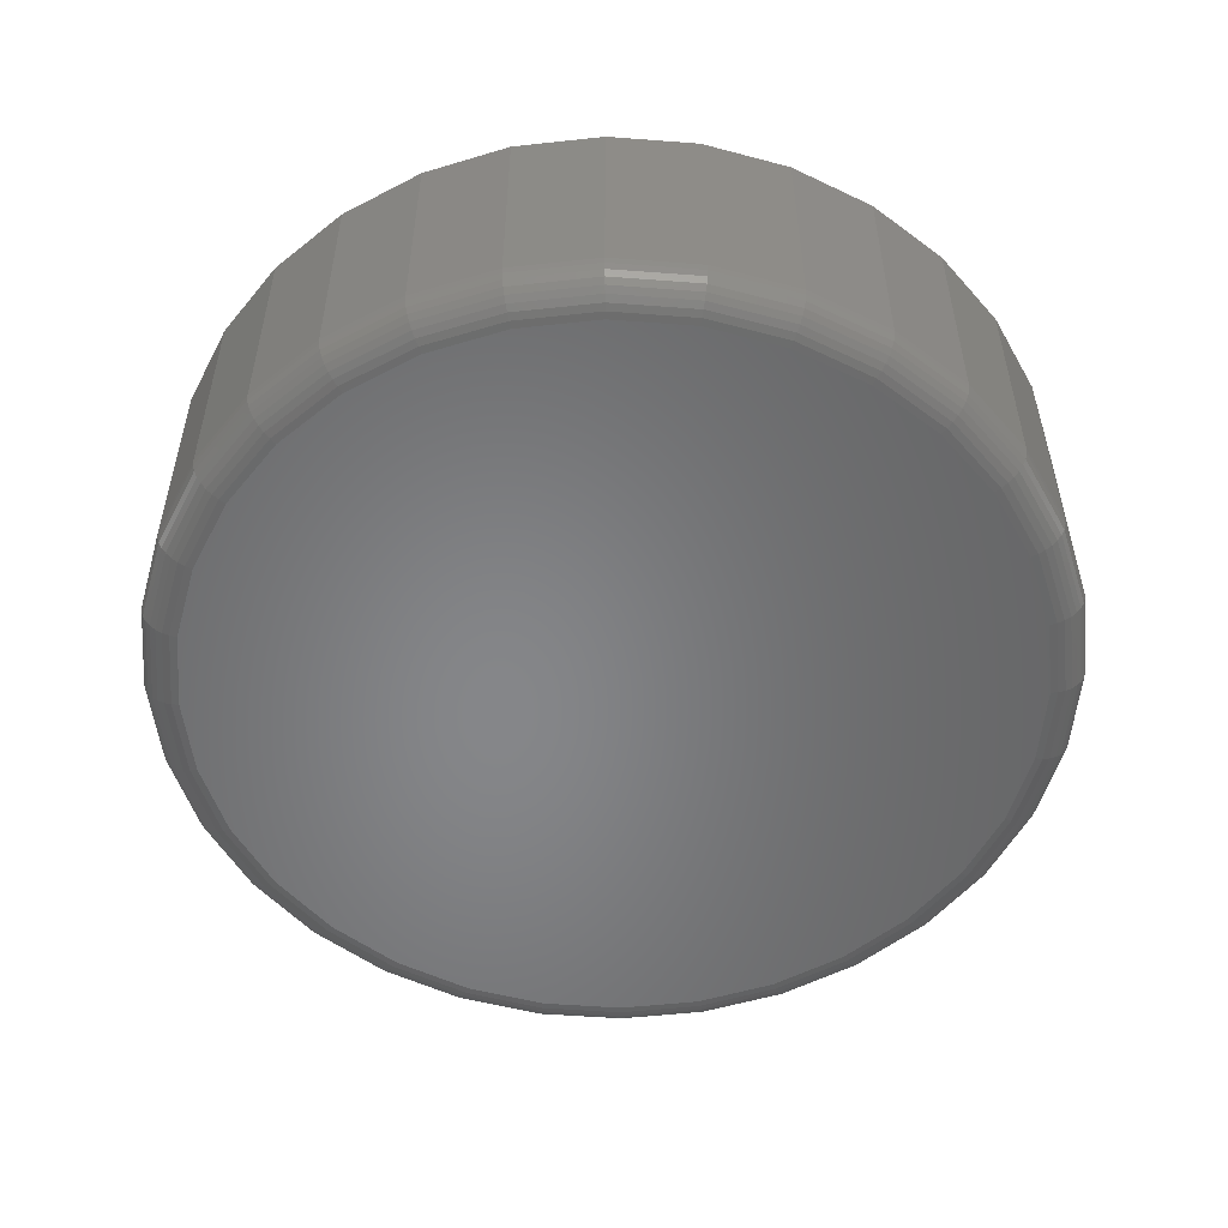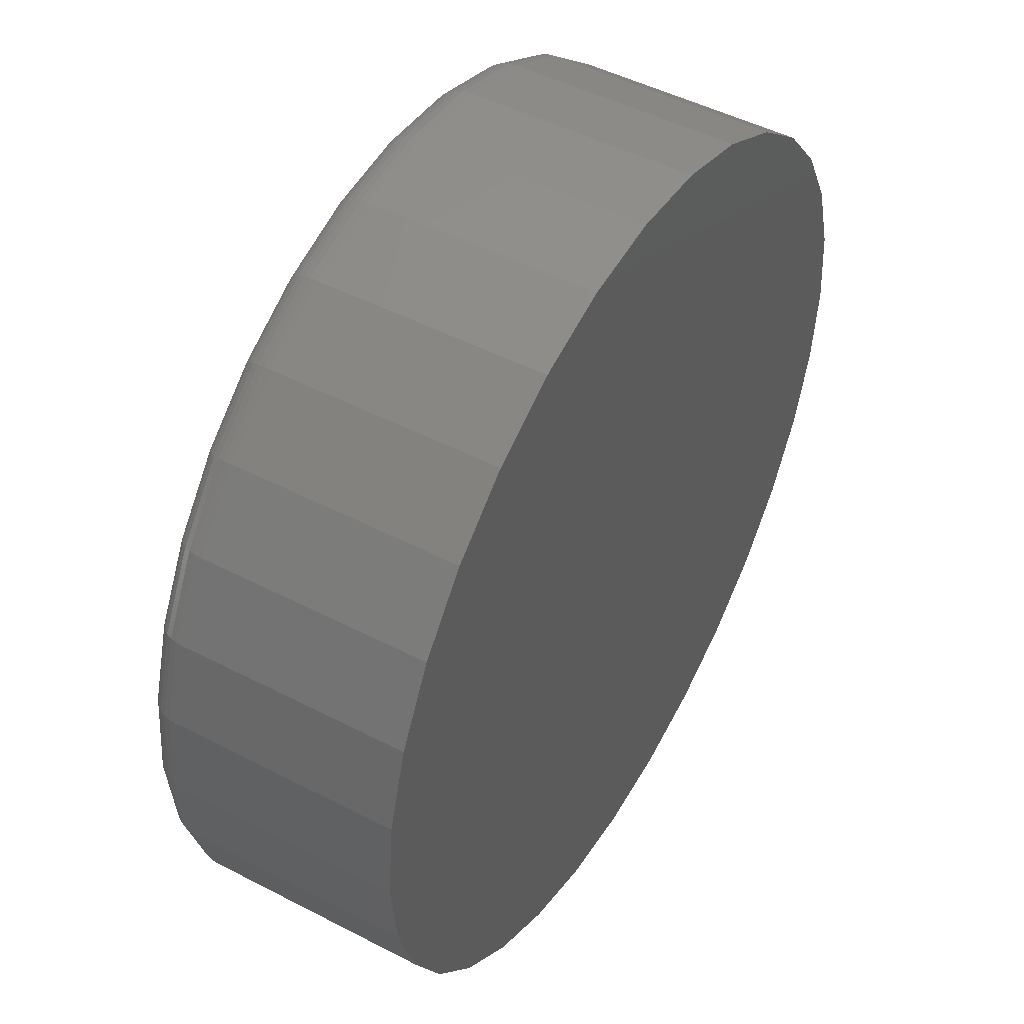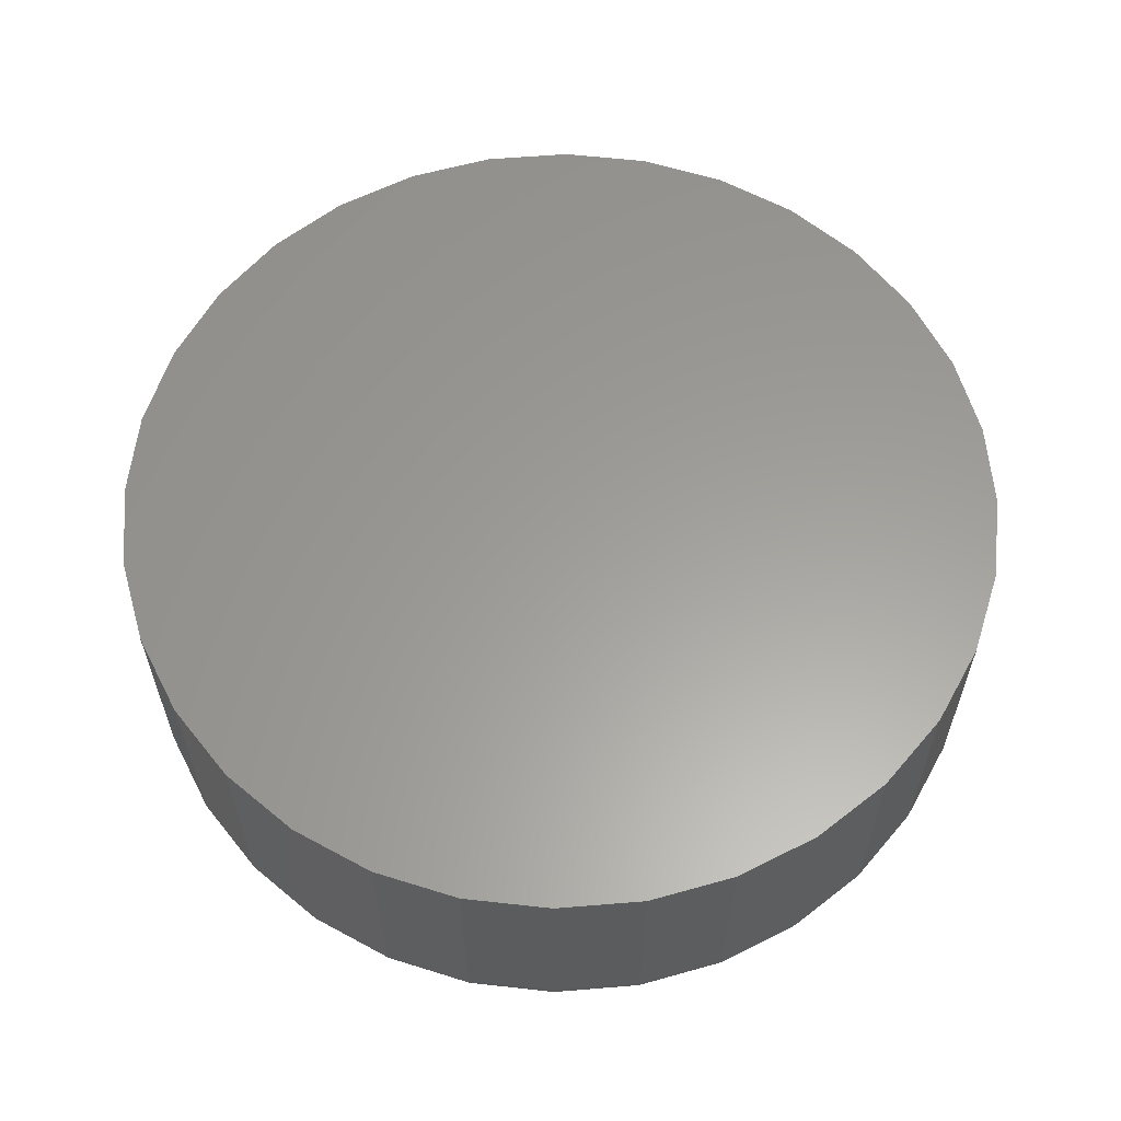
<metadata>
{"format":"stl","ext":"stl","renderer":"f3d","projection":"perspective","resolution":1024,"background":"white","views":[{"elev":-53.3,"azim":-179.0,"up":"+Z"},{"elev":48.4,"azim":-59.9,"up":"+Y"},{"elev":60.5,"azim":-145.4,"up":"+Z"}]}
</metadata>
<code>
# stl→obj: 320 verts, 636 faces
v 0.402 -0.07138 0
v 0.4347 -0.07461 0
v 0.3692 -0.07461 0
v 0.3377 -0.08416 0
v 0.4662 -0.08416 0
v 0.4347 -0.404 0
v 0.3692 -0.404 0
v 0.4662 -0.3945 0
v 0.402 -0.4072 0
v 0.3377 -0.3945 0
v 0.3087 -0.3789 0
v 0.4953 -0.3789 0
v 0.2832 -0.3581 0
v 0.5207 -0.3581 0
v 0.2623 -0.3326 0
v 0.5416 -0.3326 0
v 0.2468 -0.3036 0
v 0.5571 -0.3036 0
v 0.2373 -0.2721 0
v 0.5667 -0.2721 0
v 0.234 -0.2393 0
v 0.5699 -0.2393 0
v 0.2373 -0.2065 0
v 0.5667 -0.2065 0
v 0.2468 -0.175 0
v 0.5571 -0.175 0
v 0.2623 -0.146 0
v 0.5416 -0.146 0
v 0.2832 -0.1206 0
v 0.5207 -0.1206 0
v 0.3087 -0.09968 0
v 0.4953 -0.09968 0
v 0.5855 -0.2393 0.01562
v 0.5855 -0.2393 0.1094
v 0.582 -0.2751 0.01562
v 0.582 -0.2751 0.1094
v 0.5716 -0.3096 0.01562
v 0.5716 -0.3096 0.1094
v 0.5546 -0.3413 0.01562
v 0.5546 -0.3413 0.1094
v 0.5318 -0.3691 0.01562
v 0.5318 -0.3691 0.1094
v 0.504 -0.3919 0.01562
v 0.504 -0.3919 0.1094
v 0.4722 -0.4089 0.01562
v 0.4722 -0.4089 0.1094
v 0.4378 -0.4193 0.01562
v 0.4378 -0.4193 0.1094
v 0.402 -0.4229 0.01562
v 0.402 -0.4229 0.1094
v 0.3662 -0.4193 0.01562
v 0.3662 -0.4193 0.1094
v 0.3317 -0.4089 0.01562
v 0.3317 -0.4089 0.1094
v 0.3 -0.3919 0.01562
v 0.3 -0.3919 0.1094
v 0.2722 -0.3691 0.01562
v 0.2722 -0.3691 0.1094
v 0.2494 -0.3413 0.01562
v 0.2494 -0.3413 0.1094
v 0.2324 -0.3096 0.01562
v 0.2324 -0.3096 0.1094
v 0.2219 -0.2751 0.01562
v 0.2219 -0.2751 0.1094
v 0.2184 -0.2393 0.01562
v 0.2184 -0.2393 0.1094
v 0.2219 -0.2035 0.01562
v 0.2219 -0.2035 0.1094
v 0.2324 -0.1691 0.01562
v 0.2324 -0.1691 0.1094
v 0.2494 -0.1373 0.01562
v 0.2494 -0.1373 0.1094
v 0.2722 -0.1095 0.01562
v 0.2722 -0.1095 0.1094
v 0.3 -0.08669 0.01562
v 0.3 -0.08669 0.1094
v 0.3317 -0.06973 0.01562
v 0.3317 -0.06973 0.1094
v 0.3662 -0.05928 0.01562
v 0.3662 -0.05928 0.1094
v 0.402 -0.05576 0.01562
v 0.402 -0.05576 0.1094
v 0.4378 -0.05928 0.01562
v 0.4378 -0.05928 0.1094
v 0.4722 -0.06973 0.01562
v 0.4722 -0.06973 0.1094
v 0.504 -0.08669 0.01562
v 0.504 -0.08669 0.1094
v 0.5318 -0.1095 0.01562
v 0.5318 -0.1095 0.1094
v 0.5546 -0.1373 0.01562
v 0.5546 -0.1373 0.1094
v 0.5716 -0.1691 0.01562
v 0.5716 -0.1691 0.1094
v 0.582 -0.2035 0.01562
v 0.582 -0.2035 0.1094
v 0.2187 -0.2393 0.01258
v 0.2222 -0.2036 0.01258
v 0.2196 -0.2393 0.009646
v 0.2231 -0.2037 0.009646
v 0.2211 -0.2393 0.006944
v 0.2245 -0.204 0.006944
v 0.223 -0.2393 0.004576
v 0.2264 -0.2044 0.004576
v 0.2254 -0.2393 0.002633
v 0.2288 -0.2049 0.002633
v 0.2281 -0.2393 0.001189
v 0.2314 -0.2054 0.001189
v 0.231 -0.2393 0.0003002
v 0.2343 -0.206 0.0003002
v 0.5817 -0.2036 0.01258
v 0.5852 -0.2393 0.01258
v 0.5808 -0.2037 0.009646
v 0.5843 -0.2393 0.009646
v 0.5794 -0.204 0.006944
v 0.5829 -0.2393 0.006944
v 0.5775 -0.2044 0.004576
v 0.5809 -0.2393 0.004576
v 0.5752 -0.2049 0.002633
v 0.5786 -0.2393 0.002633
v 0.5725 -0.2054 0.001189
v 0.5759 -0.2393 0.001189
v 0.5697 -0.206 0.0003002
v 0.5729 -0.2393 0.0003002
v 0.5713 -0.1692 0.01258
v 0.5705 -0.1695 0.009646
v 0.5691 -0.1701 0.006944
v 0.5673 -0.1708 0.004576
v 0.5651 -0.1717 0.002633
v 0.5626 -0.1728 0.001189
v 0.5599 -0.1739 0.0003002
v 0.5543 -0.1375 0.01258
v 0.5536 -0.138 0.009646
v 0.5524 -0.1388 0.006944
v 0.5508 -0.1399 0.004576
v 0.5488 -0.1412 0.002633
v 0.5466 -0.1427 0.001189
v 0.5441 -0.1443 0.0003002
v 0.5316 -0.1097 0.01258
v 0.5309 -0.1104 0.009646
v 0.5299 -0.1114 0.006944
v 0.5285 -0.1128 0.004576
v 0.5269 -0.1144 0.002633
v 0.5249 -0.1163 0.001189
v 0.5229 -0.1184 0.0003002
v 0.5038 -0.08694 0.01258
v 0.5033 -0.08768 0.009646
v 0.5025 -0.08888 0.006944
v 0.5014 -0.0905 0.004576
v 0.5001 -0.09246 0.002633
v 0.4986 -0.09471 0.001189
v 0.497 -0.09715 0.0003002
v 0.4721 -0.07001 0.01258
v 0.4718 -0.07083 0.009646
v 0.4712 -0.07216 0.006944
v 0.4705 -0.07396 0.004576
v 0.4696 -0.07614 0.002633
v 0.4685 -0.07864 0.001189
v 0.4674 -0.08135 0.0003002
v 0.4377 -0.05958 0.01258
v 0.4376 -0.06045 0.009646
v 0.4373 -0.06187 0.006944
v 0.4369 -0.06377 0.004576
v 0.4364 -0.06609 0.002633
v 0.4359 -0.06874 0.001189
v 0.4353 -0.07162 0.0003002
v 0.402 -0.05606 0.01258
v 0.402 -0.05695 0.009646
v 0.402 -0.05839 0.006944
v 0.402 -0.06033 0.004576
v 0.402 -0.0627 0.002633
v 0.402 -0.0654 0.001189
v 0.402 -0.06833 0.0003002
v 0.3662 -0.05958 0.01258
v 0.3664 -0.06045 0.009646
v 0.3667 -0.06187 0.006944
v 0.3671 -0.06377 0.004576
v 0.3675 -0.06609 0.002633
v 0.368 -0.06874 0.001189
v 0.3686 -0.07162 0.0003002
v 0.3318 -0.07001 0.01258
v 0.3322 -0.07083 0.009646
v 0.3327 -0.07216 0.006944
v 0.3335 -0.07396 0.004576
v 0.3344 -0.07614 0.002633
v 0.3354 -0.07864 0.001189
v 0.3365 -0.08135 0.0003002
v 0.3002 -0.08694 0.01258
v 0.3007 -0.08768 0.009646
v 0.3015 -0.08888 0.006944
v 0.3025 -0.0905 0.004576
v 0.3039 -0.09246 0.002633
v 0.3054 -0.09471 0.001189
v 0.307 -0.09715 0.0003002
v 0.2724 -0.1097 0.01258
v 0.273 -0.1104 0.009646
v 0.274 -0.1114 0.006944
v 0.2754 -0.1128 0.004576
v 0.2771 -0.1144 0.002633
v 0.279 -0.1163 0.001189
v 0.2811 -0.1184 0.0003002
v 0.2496 -0.1375 0.01258
v 0.2503 -0.138 0.009646
v 0.2515 -0.1388 0.006944
v 0.2532 -0.1399 0.004576
v 0.2551 -0.1412 0.002633
v 0.2574 -0.1427 0.001189
v 0.2598 -0.1443 0.0003002
v 0.2327 -0.1692 0.01258
v 0.2335 -0.1695 0.009646
v 0.2348 -0.1701 0.006944
v 0.2366 -0.1708 0.004576
v 0.2388 -0.1717 0.002633
v 0.2413 -0.1728 0.001189
v 0.244 -0.1739 0.0003002
v 0.5817 -0.2751 0.01258
v 0.5808 -0.2749 0.009646
v 0.5794 -0.2746 0.006944
v 0.5775 -0.2742 0.004576
v 0.5752 -0.2738 0.002633
v 0.5725 -0.2732 0.001189
v 0.5697 -0.2727 0.0003002
v 0.2222 -0.2751 0.01258
v 0.2231 -0.2749 0.009646
v 0.2245 -0.2746 0.006944
v 0.2264 -0.2742 0.004576
v 0.2288 -0.2738 0.002633
v 0.2314 -0.2732 0.001189
v 0.2343 -0.2727 0.0003002
v 0.2327 -0.3094 0.01258
v 0.2335 -0.3091 0.009646
v 0.2348 -0.3085 0.006944
v 0.2366 -0.3078 0.004576
v 0.2388 -0.3069 0.002633
v 0.2413 -0.3059 0.001189
v 0.244 -0.3047 0.0003002
v 0.2496 -0.3411 0.01258
v 0.2503 -0.3406 0.009646
v 0.2515 -0.3398 0.006944
v 0.2532 -0.3387 0.004576
v 0.2551 -0.3374 0.002633
v 0.2574 -0.3359 0.001189
v 0.2598 -0.3343 0.0003002
v 0.2724 -0.3689 0.01258
v 0.273 -0.3683 0.009646
v 0.274 -0.3672 0.006944
v 0.2754 -0.3659 0.004576
v 0.2771 -0.3642 0.002633
v 0.279 -0.3623 0.001189
v 0.2811 -0.3602 0.0003002
v 0.3002 -0.3917 0.01258
v 0.3007 -0.3909 0.009646
v 0.3015 -0.3897 0.006944
v 0.3025 -0.3881 0.004576
v 0.3039 -0.3862 0.002633
v 0.3054 -0.3839 0.001189
v 0.307 -0.3815 0.0003002
v 0.3318 -0.4086 0.01258
v 0.3322 -0.4078 0.009646
v 0.3327 -0.4065 0.006944
v 0.3335 -0.4047 0.004576
v 0.3344 -0.4025 0.002633
v 0.3354 -0.4 0.001189
v 0.3365 -0.3973 0.0003002
v 0.3662 -0.419 0.01258
v 0.3664 -0.4182 0.009646
v 0.3667 -0.4168 0.006944
v 0.3671 -0.4148 0.004576
v 0.3675 -0.4125 0.002633
v 0.368 -0.4099 0.001189
v 0.3686 -0.407 0.0003002
v 0.402 -0.4226 0.01258
v 0.402 -0.4217 0.009646
v 0.402 -0.4202 0.006944
v 0.402 -0.4183 0.004576
v 0.402 -0.4159 0.002633
v 0.402 -0.4132 0.001189
v 0.402 -0.4103 0.0003002
v 0.4377 -0.419 0.01258
v 0.4376 -0.4182 0.009646
v 0.4373 -0.4168 0.006944
v 0.4369 -0.4148 0.004576
v 0.4364 -0.4125 0.002633
v 0.4359 -0.4099 0.001189
v 0.4353 -0.407 0.0003002
v 0.4721 -0.4086 0.01258
v 0.4718 -0.4078 0.009646
v 0.4712 -0.4065 0.006944
v 0.4705 -0.4047 0.004576
v 0.4696 -0.4025 0.002633
v 0.4685 -0.4 0.001189
v 0.4674 -0.3973 0.0003002
v 0.5038 -0.3917 0.01258
v 0.5033 -0.3909 0.009646
v 0.5025 -0.3897 0.006944
v 0.5014 -0.3881 0.004576
v 0.5001 -0.3862 0.002633
v 0.4986 -0.3839 0.001189
v 0.497 -0.3815 0.0003002
v 0.5316 -0.3689 0.01258
v 0.5309 -0.3683 0.009646
v 0.5299 -0.3672 0.006944
v 0.5285 -0.3659 0.004576
v 0.5269 -0.3642 0.002633
v 0.5249 -0.3623 0.001189
v 0.5229 -0.3602 0.0003002
v 0.5543 -0.3411 0.01258
v 0.5536 -0.3406 0.009646
v 0.5524 -0.3398 0.006944
v 0.5508 -0.3387 0.004576
v 0.5488 -0.3374 0.002633
v 0.5466 -0.3359 0.001189
v 0.5441 -0.3343 0.0003002
v 0.5713 -0.3094 0.01258
v 0.5705 -0.3091 0.009646
v 0.5691 -0.3085 0.006944
v 0.5673 -0.3078 0.004576
v 0.5651 -0.3069 0.002633
v 0.5626 -0.3059 0.001189
v 0.5599 -0.3047 0.0003002
f 1 2 3
f 4 3 2
f 5 4 2
f 6 7 8
f 9 7 6
f 7 10 8
f 8 10 11
f 8 11 12
f 12 11 13
f 12 13 14
f 14 13 15
f 14 15 16
f 16 15 17
f 16 17 18
f 18 17 19
f 18 19 20
f 20 19 21
f 20 21 22
f 22 21 23
f 22 23 24
f 24 23 25
f 24 25 26
f 26 25 27
f 26 27 28
f 28 27 29
f 28 29 30
f 30 29 31
f 30 31 32
f 32 31 4
f 32 4 5
f 33 34 35
f 35 34 36
f 35 36 37
f 37 36 38
f 37 38 39
f 39 38 40
f 39 40 41
f 41 40 42
f 41 42 43
f 43 42 44
f 43 44 45
f 45 44 46
f 45 46 47
f 47 46 48
f 47 48 49
f 49 48 50
f 49 50 51
f 51 50 52
f 51 52 53
f 53 52 54
f 53 54 55
f 55 54 56
f 55 56 57
f 57 56 58
f 57 58 59
f 59 58 60
f 59 60 61
f 61 60 62
f 61 62 63
f 63 62 64
f 63 64 65
f 65 64 66
f 65 66 67
f 67 66 68
f 67 68 69
f 69 68 70
f 69 70 71
f 71 70 72
f 71 72 73
f 73 72 74
f 73 74 75
f 75 74 76
f 75 76 77
f 77 76 78
f 77 78 79
f 79 78 80
f 79 80 81
f 81 80 82
f 81 82 83
f 83 82 84
f 83 84 85
f 85 84 86
f 85 86 87
f 87 86 88
f 87 88 89
f 89 88 90
f 89 90 91
f 91 90 92
f 91 92 93
f 93 92 94
f 93 94 95
f 95 94 96
f 95 96 33
f 33 96 34
f 65 67 97
f 97 67 98
f 97 98 99
f 99 98 100
f 99 100 101
f 101 100 102
f 101 102 103
f 103 102 104
f 103 104 105
f 105 104 106
f 105 106 107
f 107 106 108
f 107 108 109
f 109 108 110
f 109 110 21
f 21 110 23
f 95 33 111
f 111 33 112
f 111 112 113
f 113 112 114
f 113 114 115
f 115 114 116
f 115 116 117
f 117 116 118
f 117 118 119
f 119 118 120
f 119 120 121
f 121 120 122
f 121 122 123
f 123 122 124
f 123 124 24
f 24 124 22
f 93 95 125
f 125 95 111
f 125 111 126
f 126 111 113
f 126 113 127
f 127 113 115
f 127 115 128
f 128 115 117
f 128 117 129
f 129 117 119
f 129 119 130
f 130 119 121
f 130 121 131
f 131 121 123
f 131 123 26
f 26 123 24
f 91 93 132
f 132 93 125
f 132 125 133
f 133 125 126
f 133 126 134
f 134 126 127
f 134 127 135
f 135 127 128
f 135 128 136
f 136 128 129
f 136 129 137
f 137 129 130
f 137 130 138
f 138 130 131
f 138 131 28
f 28 131 26
f 89 91 139
f 139 91 132
f 139 132 140
f 140 132 133
f 140 133 141
f 141 133 134
f 141 134 142
f 142 134 135
f 142 135 143
f 143 135 136
f 143 136 144
f 144 136 137
f 144 137 145
f 145 137 138
f 145 138 30
f 30 138 28
f 87 89 146
f 146 89 139
f 146 139 147
f 147 139 140
f 147 140 148
f 148 140 141
f 148 141 149
f 149 141 142
f 149 142 150
f 150 142 143
f 150 143 151
f 151 143 144
f 151 144 152
f 152 144 145
f 152 145 32
f 32 145 30
f 85 87 153
f 153 87 146
f 153 146 154
f 154 146 147
f 154 147 155
f 155 147 148
f 155 148 156
f 156 148 149
f 156 149 157
f 157 149 150
f 157 150 158
f 158 150 151
f 158 151 159
f 159 151 152
f 159 152 5
f 5 152 32
f 83 85 160
f 160 85 153
f 160 153 161
f 161 153 154
f 161 154 162
f 162 154 155
f 162 155 163
f 163 155 156
f 163 156 164
f 164 156 157
f 164 157 165
f 165 157 158
f 165 158 166
f 166 158 159
f 166 159 2
f 2 159 5
f 81 83 167
f 167 83 160
f 167 160 168
f 168 160 161
f 168 161 169
f 169 161 162
f 169 162 170
f 170 162 163
f 170 163 171
f 171 163 164
f 171 164 172
f 172 164 165
f 172 165 173
f 173 165 166
f 173 166 1
f 1 166 2
f 79 81 174
f 174 81 167
f 174 167 175
f 175 167 168
f 175 168 176
f 176 168 169
f 176 169 177
f 177 169 170
f 177 170 178
f 178 170 171
f 178 171 179
f 179 171 172
f 179 172 180
f 180 172 173
f 180 173 3
f 3 173 1
f 77 79 181
f 181 79 174
f 181 174 182
f 182 174 175
f 182 175 183
f 183 175 176
f 183 176 184
f 184 176 177
f 184 177 185
f 185 177 178
f 185 178 186
f 186 178 179
f 186 179 187
f 187 179 180
f 187 180 4
f 4 180 3
f 75 77 188
f 188 77 181
f 188 181 189
f 189 181 182
f 189 182 190
f 190 182 183
f 190 183 191
f 191 183 184
f 191 184 192
f 192 184 185
f 192 185 193
f 193 185 186
f 193 186 194
f 194 186 187
f 194 187 31
f 31 187 4
f 73 75 195
f 195 75 188
f 195 188 196
f 196 188 189
f 196 189 197
f 197 189 190
f 197 190 198
f 198 190 191
f 198 191 199
f 199 191 192
f 199 192 200
f 200 192 193
f 200 193 201
f 201 193 194
f 201 194 29
f 29 194 31
f 71 73 202
f 202 73 195
f 202 195 203
f 203 195 196
f 203 196 204
f 204 196 197
f 204 197 205
f 205 197 198
f 205 198 206
f 206 198 199
f 206 199 207
f 207 199 200
f 207 200 208
f 208 200 201
f 208 201 27
f 27 201 29
f 69 71 209
f 209 71 202
f 209 202 210
f 210 202 203
f 210 203 211
f 211 203 204
f 211 204 212
f 212 204 205
f 212 205 213
f 213 205 206
f 213 206 214
f 214 206 207
f 214 207 215
f 215 207 208
f 215 208 25
f 25 208 27
f 67 69 98
f 98 69 209
f 98 209 100
f 100 209 210
f 100 210 102
f 102 210 211
f 102 211 104
f 104 211 212
f 104 212 106
f 106 212 213
f 106 213 108
f 108 213 214
f 108 214 110
f 110 214 215
f 110 215 23
f 23 215 25
f 33 35 112
f 112 35 216
f 112 216 114
f 114 216 217
f 114 217 116
f 116 217 218
f 116 218 118
f 118 218 219
f 118 219 120
f 120 219 220
f 120 220 122
f 122 220 221
f 122 221 124
f 124 221 222
f 124 222 22
f 22 222 20
f 63 65 223
f 223 65 97
f 223 97 224
f 224 97 99
f 224 99 225
f 225 99 101
f 225 101 226
f 226 101 103
f 226 103 227
f 227 103 105
f 227 105 228
f 228 105 107
f 228 107 229
f 229 107 109
f 229 109 19
f 19 109 21
f 61 63 230
f 230 63 223
f 230 223 231
f 231 223 224
f 231 224 232
f 232 224 225
f 232 225 233
f 233 225 226
f 233 226 234
f 234 226 227
f 234 227 235
f 235 227 228
f 235 228 236
f 236 228 229
f 236 229 17
f 17 229 19
f 59 61 237
f 237 61 230
f 237 230 238
f 238 230 231
f 238 231 239
f 239 231 232
f 239 232 240
f 240 232 233
f 240 233 241
f 241 233 234
f 241 234 242
f 242 234 235
f 242 235 243
f 243 235 236
f 243 236 15
f 15 236 17
f 57 59 244
f 244 59 237
f 244 237 245
f 245 237 238
f 245 238 246
f 246 238 239
f 246 239 247
f 247 239 240
f 247 240 248
f 248 240 241
f 248 241 249
f 249 241 242
f 249 242 250
f 250 242 243
f 250 243 13
f 13 243 15
f 55 57 251
f 251 57 244
f 251 244 252
f 252 244 245
f 252 245 253
f 253 245 246
f 253 246 254
f 254 246 247
f 254 247 255
f 255 247 248
f 255 248 256
f 256 248 249
f 256 249 257
f 257 249 250
f 257 250 11
f 11 250 13
f 53 55 258
f 258 55 251
f 258 251 259
f 259 251 252
f 259 252 260
f 260 252 253
f 260 253 261
f 261 253 254
f 261 254 262
f 262 254 255
f 262 255 263
f 263 255 256
f 263 256 264
f 264 256 257
f 264 257 10
f 10 257 11
f 51 53 265
f 265 53 258
f 265 258 266
f 266 258 259
f 266 259 267
f 267 259 260
f 267 260 268
f 268 260 261
f 268 261 269
f 269 261 262
f 269 262 270
f 270 262 263
f 270 263 271
f 271 263 264
f 271 264 7
f 7 264 10
f 49 51 272
f 272 51 265
f 272 265 273
f 273 265 266
f 273 266 274
f 274 266 267
f 274 267 275
f 275 267 268
f 275 268 276
f 276 268 269
f 276 269 277
f 277 269 270
f 277 270 278
f 278 270 271
f 278 271 9
f 9 271 7
f 47 49 279
f 279 49 272
f 279 272 280
f 280 272 273
f 280 273 281
f 281 273 274
f 281 274 282
f 282 274 275
f 282 275 283
f 283 275 276
f 283 276 284
f 284 276 277
f 284 277 285
f 285 277 278
f 285 278 6
f 6 278 9
f 45 47 286
f 286 47 279
f 286 279 287
f 287 279 280
f 287 280 288
f 288 280 281
f 288 281 289
f 289 281 282
f 289 282 290
f 290 282 283
f 290 283 291
f 291 283 284
f 291 284 292
f 292 284 285
f 292 285 8
f 8 285 6
f 43 45 293
f 293 45 286
f 293 286 294
f 294 286 287
f 294 287 295
f 295 287 288
f 295 288 296
f 296 288 289
f 296 289 297
f 297 289 290
f 297 290 298
f 298 290 291
f 298 291 299
f 299 291 292
f 299 292 12
f 12 292 8
f 41 43 300
f 300 43 293
f 300 293 301
f 301 293 294
f 301 294 302
f 302 294 295
f 302 295 303
f 303 295 296
f 303 296 304
f 304 296 297
f 304 297 305
f 305 297 298
f 305 298 306
f 306 298 299
f 306 299 14
f 14 299 12
f 39 41 307
f 307 41 300
f 307 300 308
f 308 300 301
f 308 301 309
f 309 301 302
f 309 302 310
f 310 302 303
f 310 303 311
f 311 303 304
f 311 304 312
f 312 304 305
f 312 305 313
f 313 305 306
f 313 306 16
f 16 306 14
f 37 39 314
f 314 39 307
f 314 307 315
f 315 307 308
f 315 308 316
f 316 308 309
f 316 309 317
f 317 309 310
f 317 310 318
f 318 310 311
f 318 311 319
f 319 311 312
f 319 312 320
f 320 312 313
f 320 313 18
f 18 313 16
f 35 37 216
f 216 37 314
f 216 314 217
f 217 314 315
f 217 315 218
f 218 315 316
f 218 316 219
f 219 316 317
f 219 317 220
f 220 317 318
f 220 318 221
f 221 318 319
f 221 319 222
f 222 319 320
f 222 320 20
f 20 320 18
f 80 84 82
f 84 80 78
f 84 78 86
f 46 52 48
f 48 52 50
f 86 78 88
f 88 78 76
f 88 76 90
f 90 76 74
f 90 74 92
f 92 74 72
f 92 72 94
f 94 72 70
f 94 70 96
f 96 70 68
f 96 68 34
f 34 68 66
f 34 66 36
f 36 66 64
f 36 64 38
f 38 64 62
f 38 62 40
f 40 62 60
f 40 60 42
f 42 60 58
f 42 58 44
f 44 58 56
f 44 56 46
f 46 56 54
f 46 54 52

</code>
